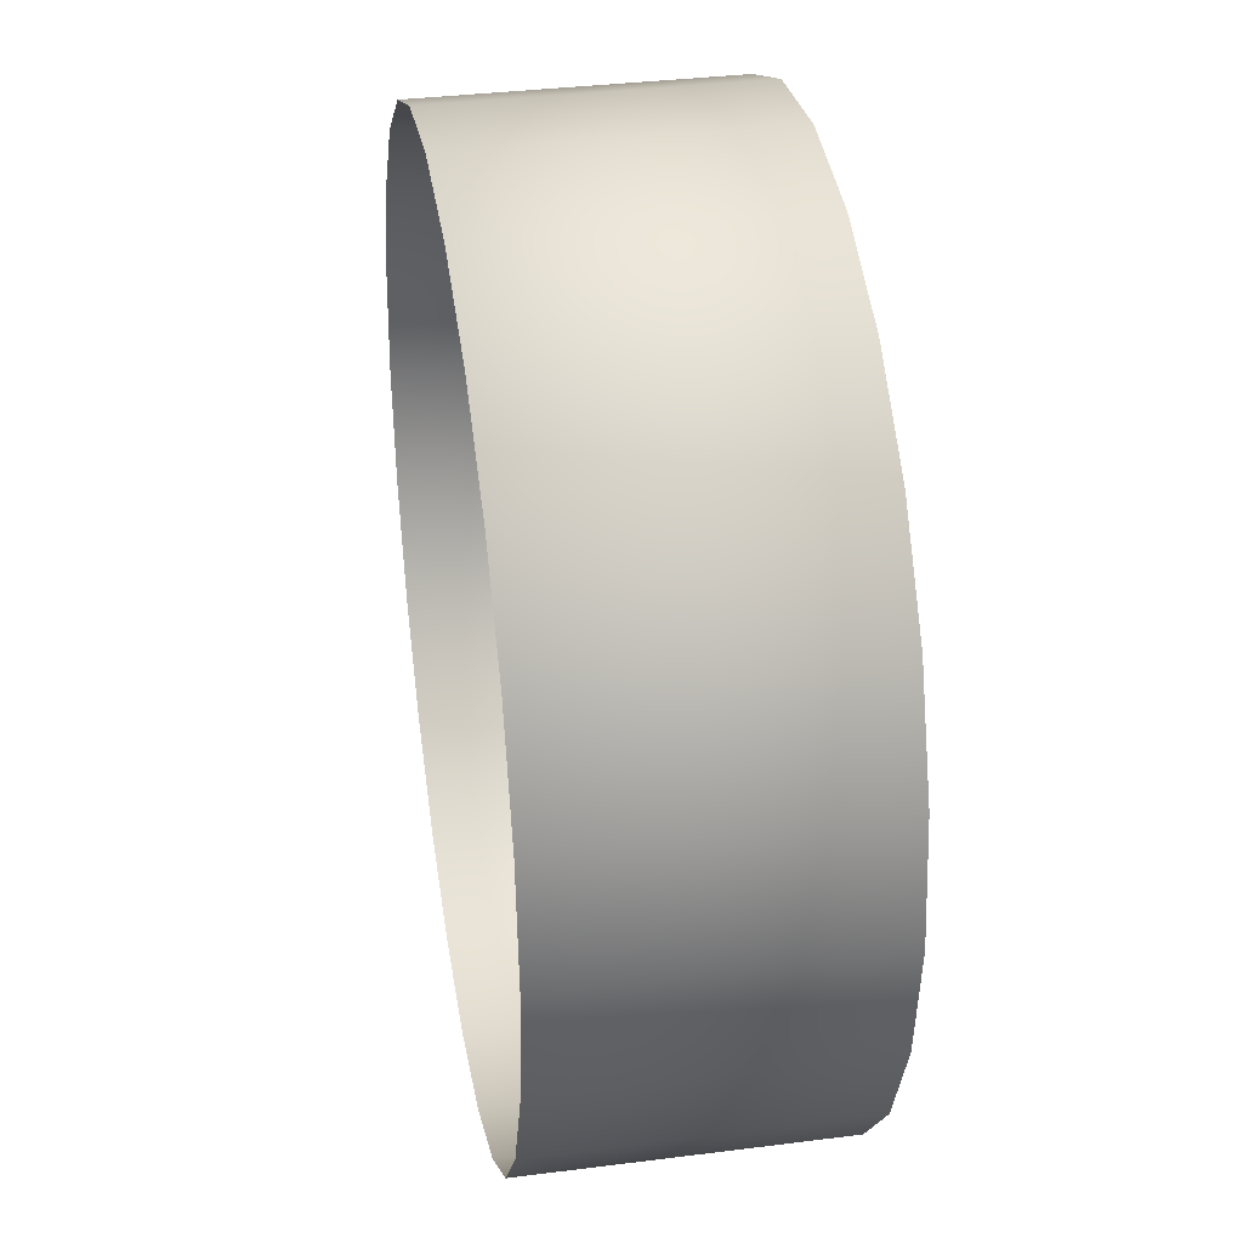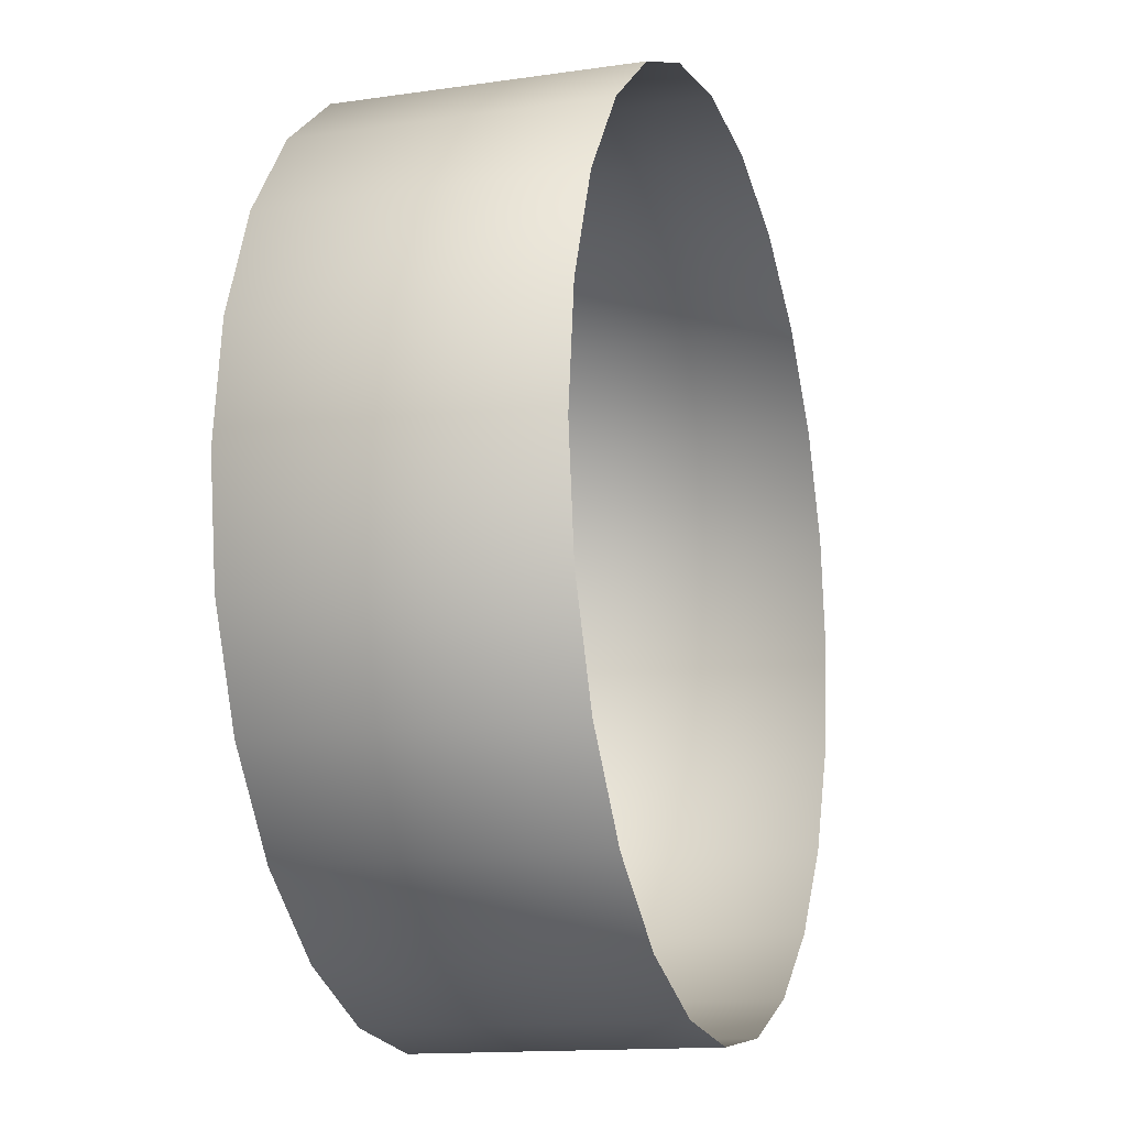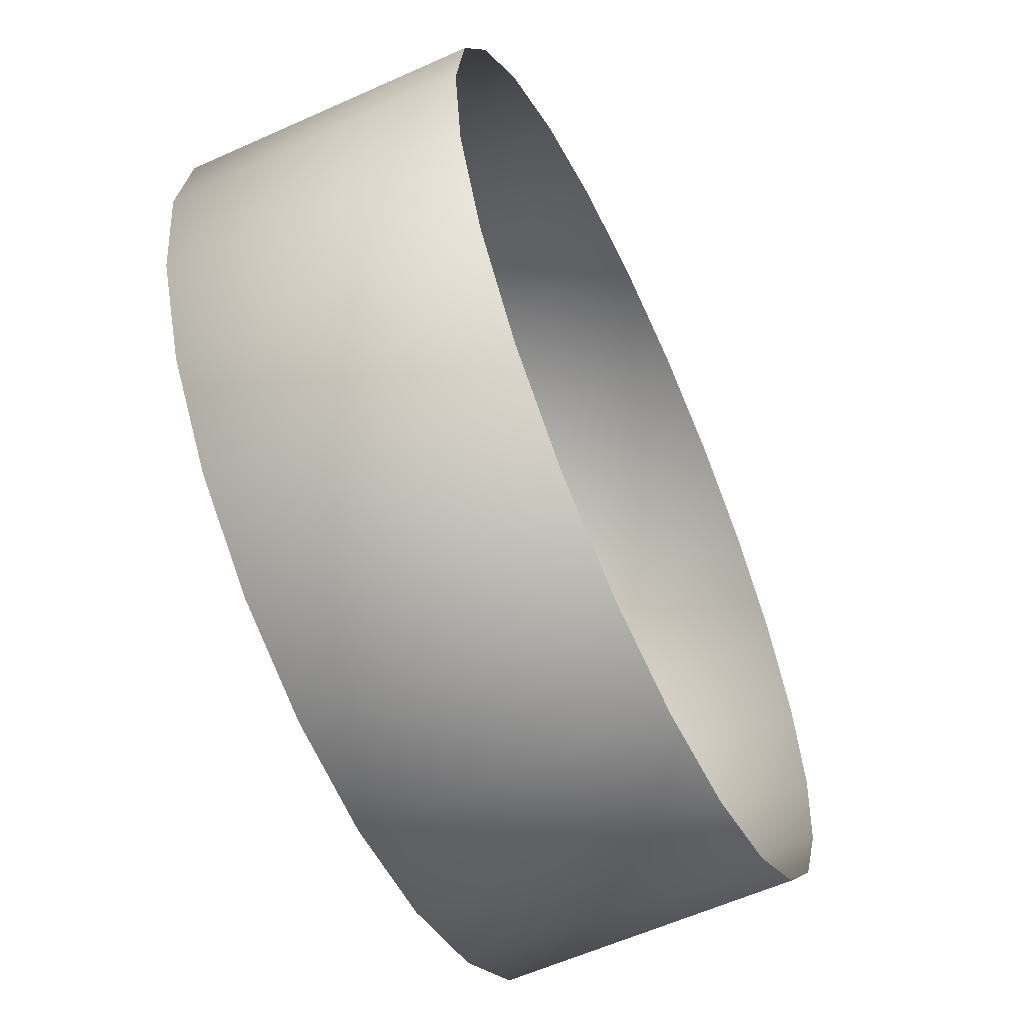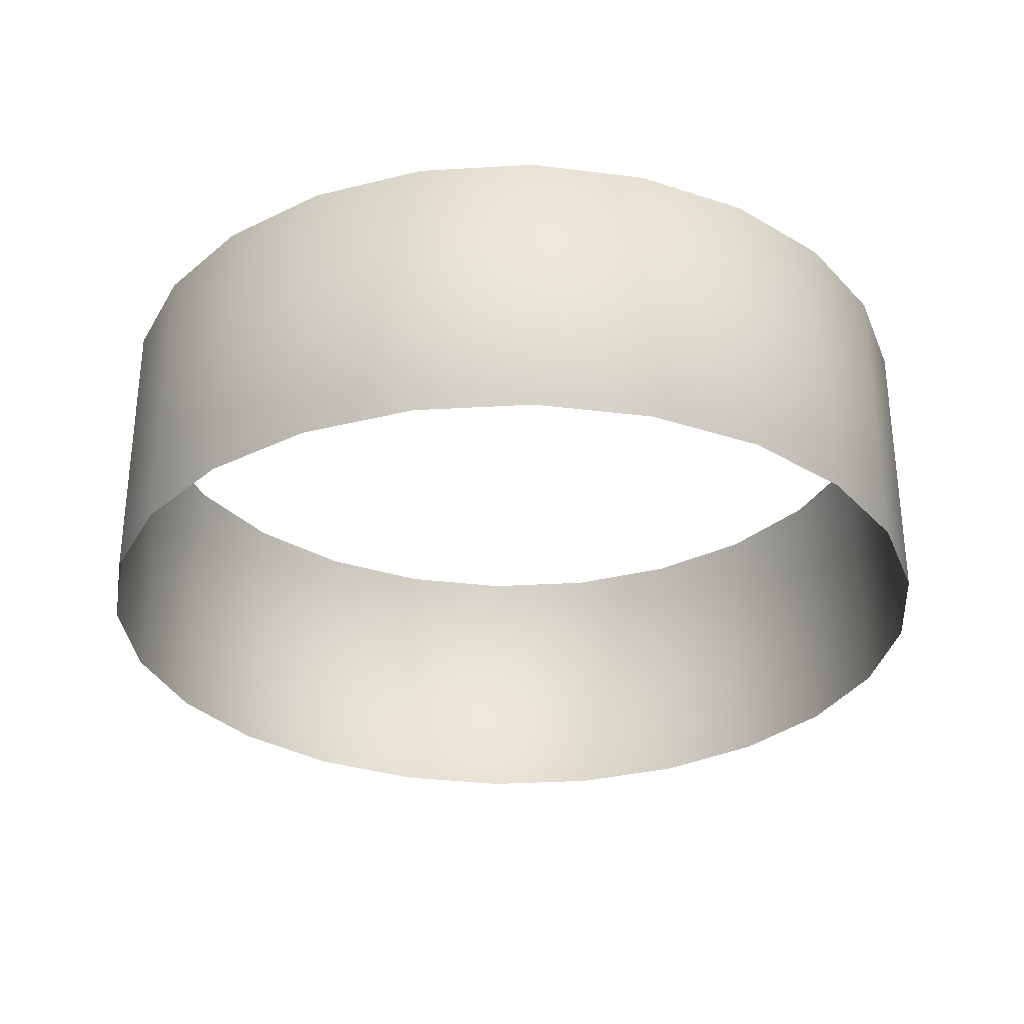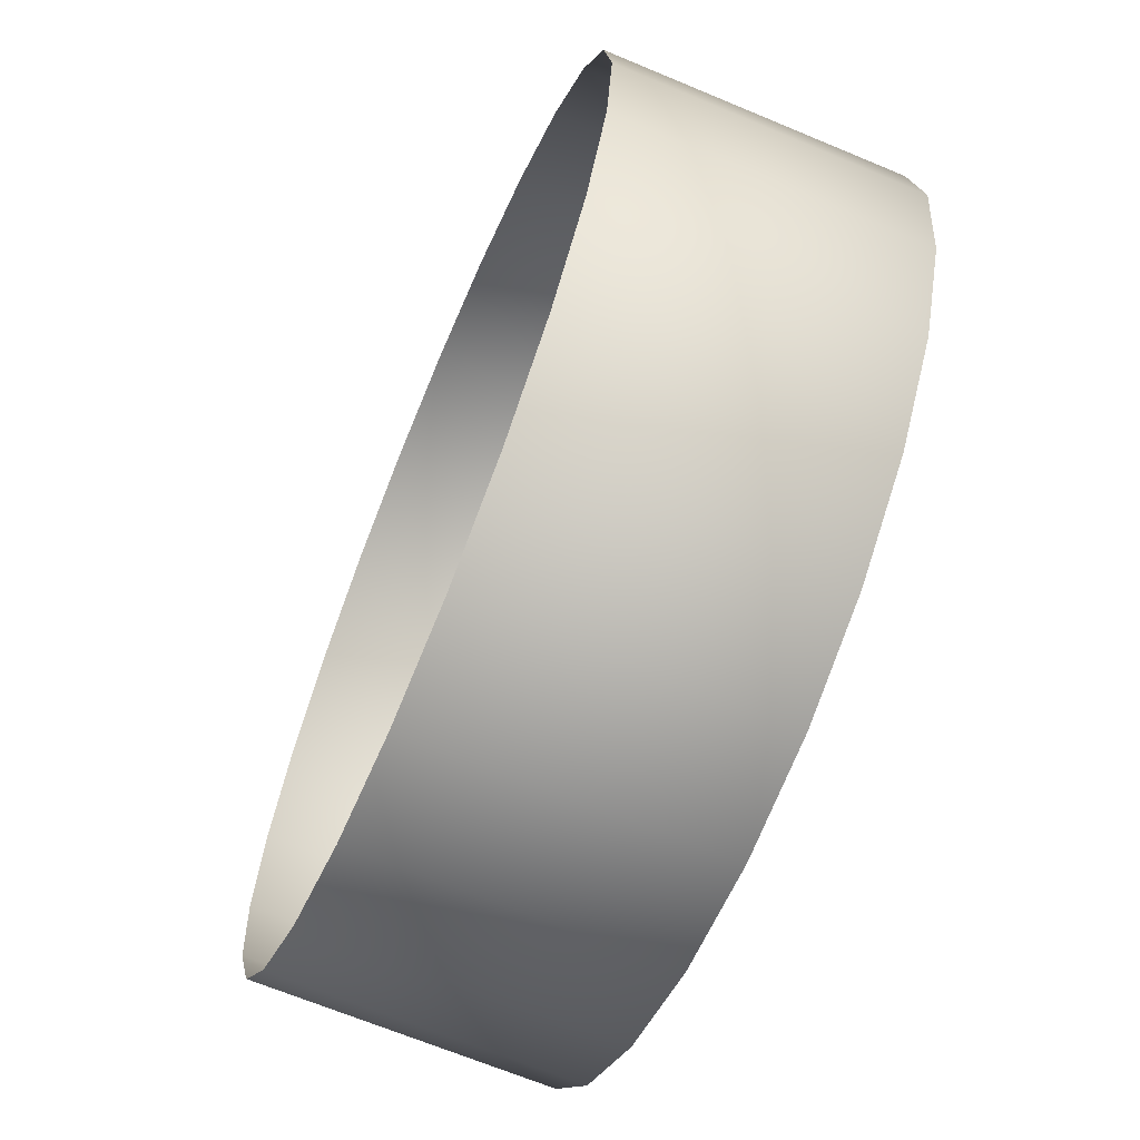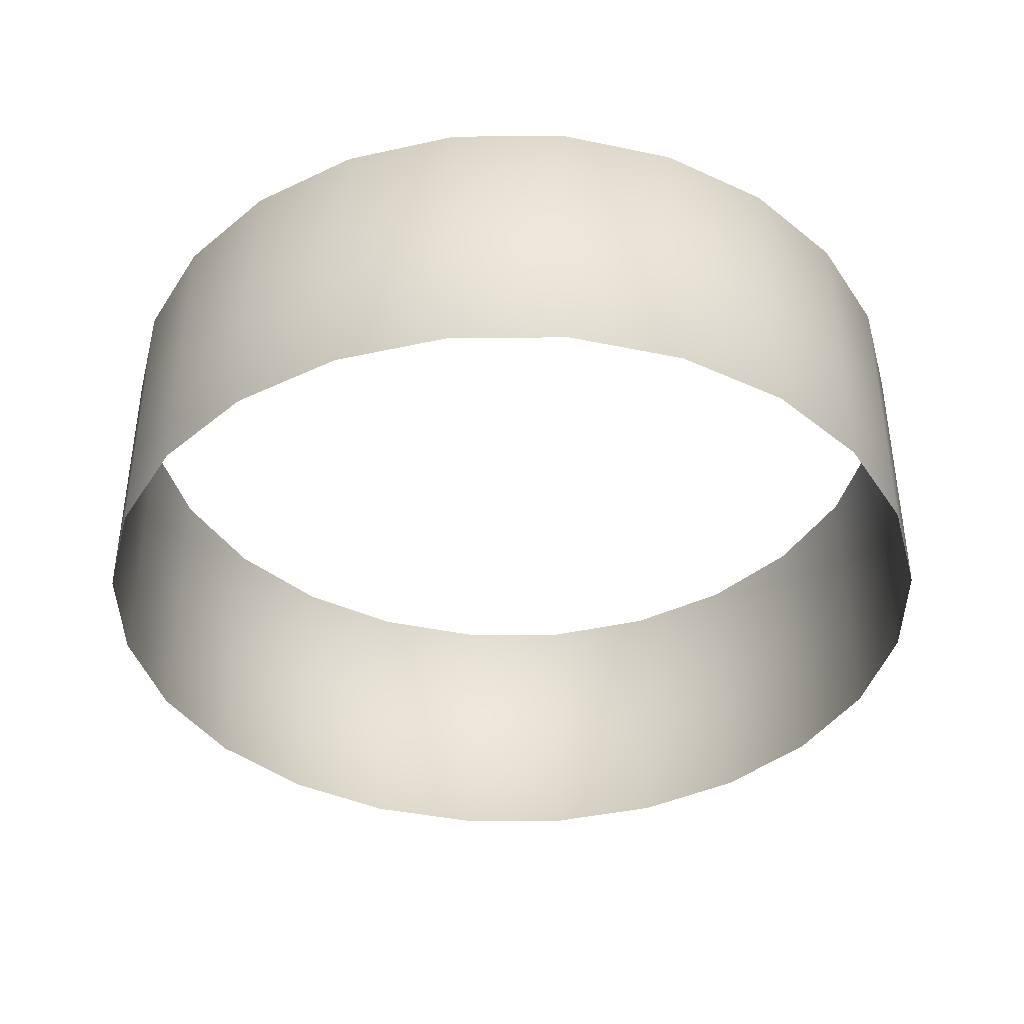
<metadata>
{"format":"obj","ext":"obj","renderer":"f3d","projection":"perspective","resolution":1024,"background":"white","views":[{"elev":35.2,"azim":80.4,"up":"+Z"},{"elev":-13.9,"azim":108.0,"up":"+Z"},{"elev":-59.6,"azim":-65.2,"up":"+Z"},{"elev":-31.1,"azim":12.3,"up":"+Y"},{"elev":-66.9,"azim":67.2,"up":"+Z"},{"elev":-39.8,"azim":-7.1,"up":"+Y"}]}
</metadata>
<code>
v 0.75 -0.5 3.75
v 0.7244 -0.5 3.556
v 0.75 0 3.75
v 0.7244 0 3.556
v 0.7244 -0.5 3.944
v 0.7244 0 3.944
v 0.6495 -0.5 4.125
v 0.6495 0 4.125
v 0.5303 -0.5 4.28
v 0.5303 0 4.28
v 0.375 -0.5 4.4
v 0.375 0 4.4
v 0.1941 -0.5 4.474
v 0.1941 0 4.474
v 0 -0.5 4.5
v 0 0 4.5
v -0.1941 -0.5 4.474
v -0.1941 0 4.474
v -0.375 -0.5 4.4
v -0.375 0 4.4
v -0.5303 -0.5 4.28
v -0.5303 0 4.28
v -0.6495 -0.5 4.125
v -0.6495 0 4.125
v -0.7244 -0.5 3.944
v -0.7244 0 3.944
v -0.75 -0.5 3.75
v -0.75 0 3.75
v -0.7244 -0.5 3.556
v -0.7244 0 3.556
v -0.6495 -0.5 3.375
v -0.6495 0 3.375
v -0.5303 -0.5 3.22
v -0.5303 0 3.22
v -0.375 -0.5 3.1
v -0.375 0 3.1
v -0.1941 -0.5 3.026
v -0.1941 0 3.026
v 0 -0.5 3
v 0 0 3
v 0.1941 -0.5 3.026
v 0.1941 0 3.026
v 0.375 -0.5 3.1
v 0.375 0 3.1
v 0.5303 -0.5 3.22
v 0.5303 0 3.22
v 0.6495 -0.5 3.375
v 0.6495 0 3.375
f 3.0 2.0 1.0
f 3.0 4.0 2.0
f 6.0 1.0 5.0
f 6.0 3.0 1.0
f 8.0 5.0 7.0
f 8.0 6.0 5.0
f 10.0 7.0 9.0
f 10.0 8.0 7.0
f 12.0 9.0 11.0
f 12.0 10.0 9.0
f 14.0 11.0 13.0
f 14.0 12.0 11.0
f 16.0 13.0 15.0
f 16.0 14.0 13.0
f 17.0 18.0 15.0
f 18.0 16.0 15.0
f 19.0 20.0 17.0
f 20.0 18.0 17.0
f 21.0 22.0 19.0
f 22.0 20.0 19.0
f 23.0 24.0 21.0
f 24.0 22.0 21.0
f 25.0 26.0 23.0
f 26.0 24.0 23.0
f 27.0 28.0 25.0
f 28.0 26.0 25.0
f 29.0 30.0 27.0
f 30.0 28.0 27.0
f 31.0 32.0 29.0
f 32.0 30.0 29.0
f 33.0 34.0 31.0
f 34.0 32.0 31.0
f 35.0 36.0 33.0
f 36.0 34.0 33.0
f 37.0 38.0 35.0
f 38.0 36.0 35.0
f 39.0 40.0 37.0
f 40.0 38.0 37.0
f 42.0 39.0 41.0
f 42.0 40.0 39.0
f 44.0 41.0 43.0
f 44.0 42.0 41.0
f 46.0 43.0 45.0
f 46.0 44.0 43.0
f 48.0 45.0 47.0
f 48.0 46.0 45.0
f 4.0 47.0 2.0
f 4.0 48.0 47.0

</code>
